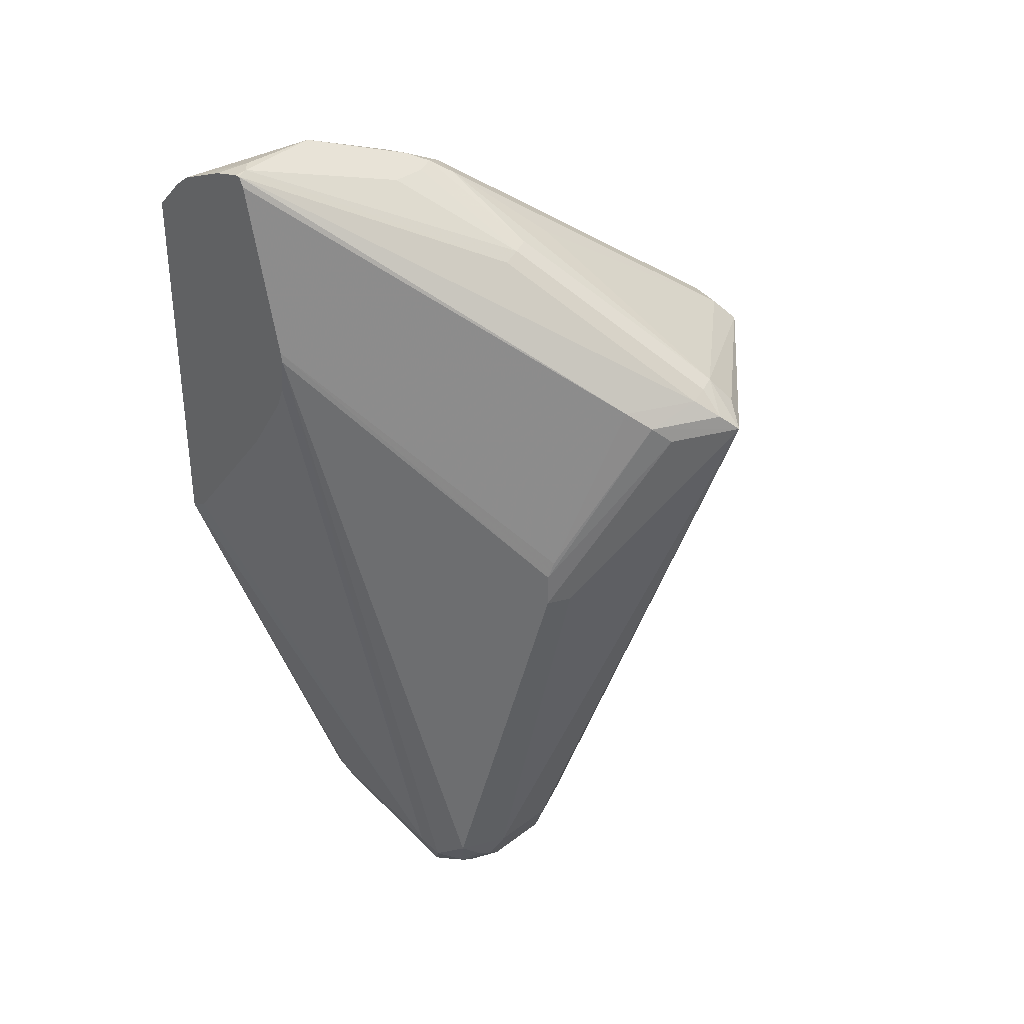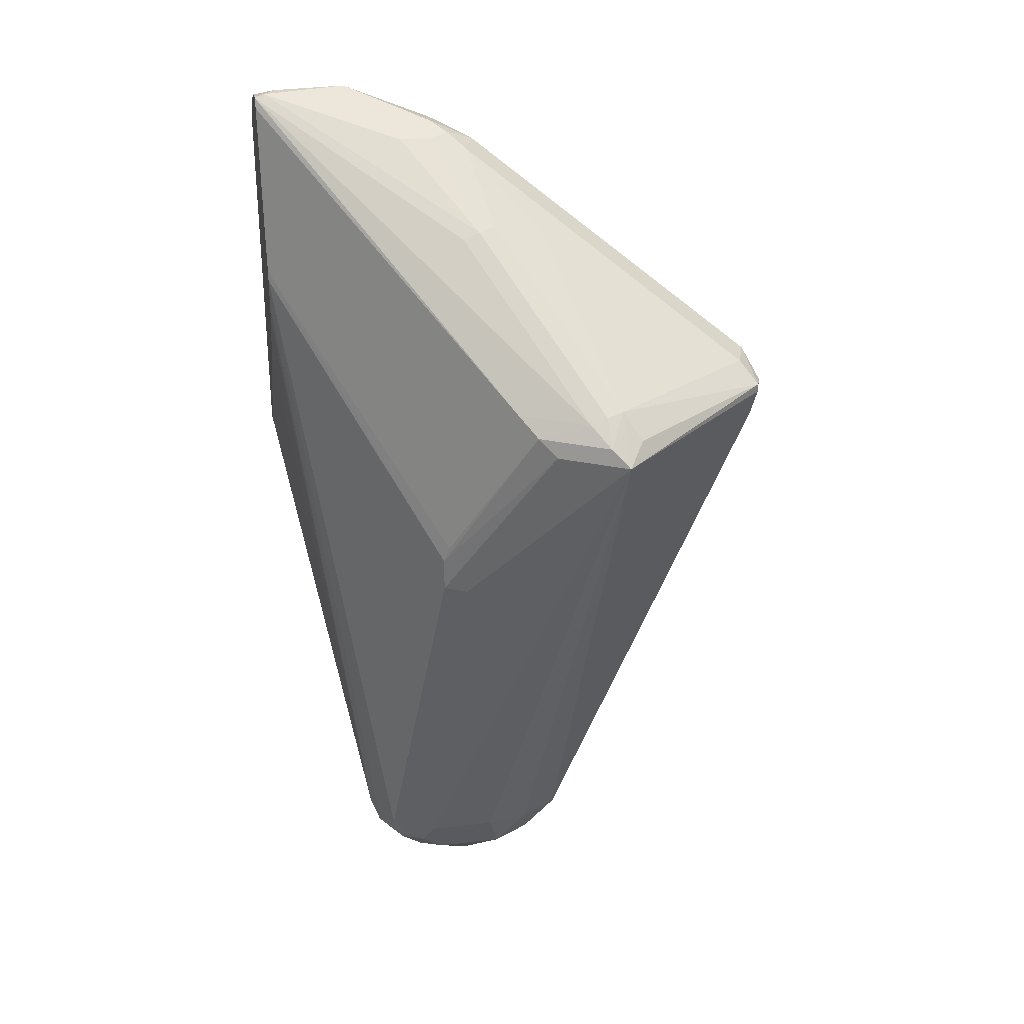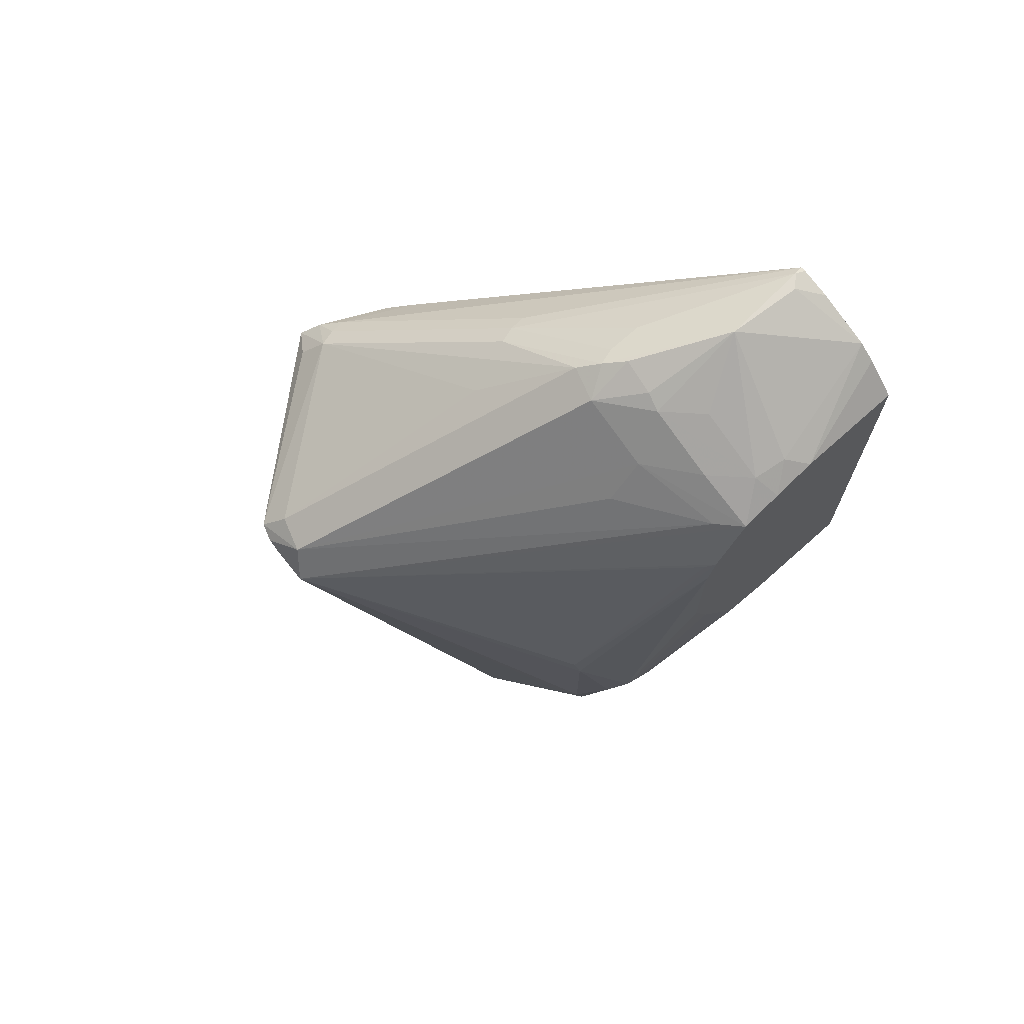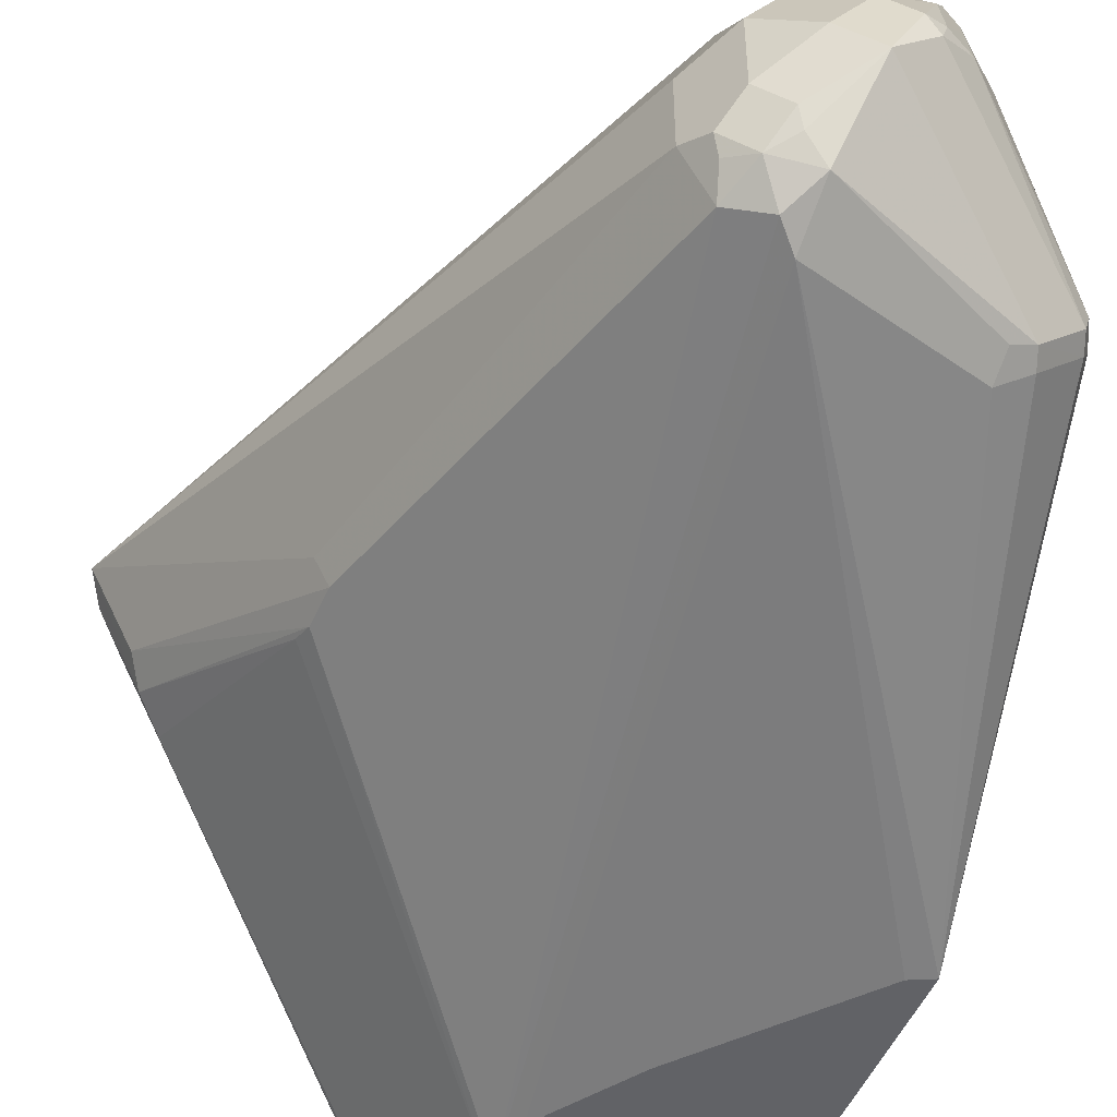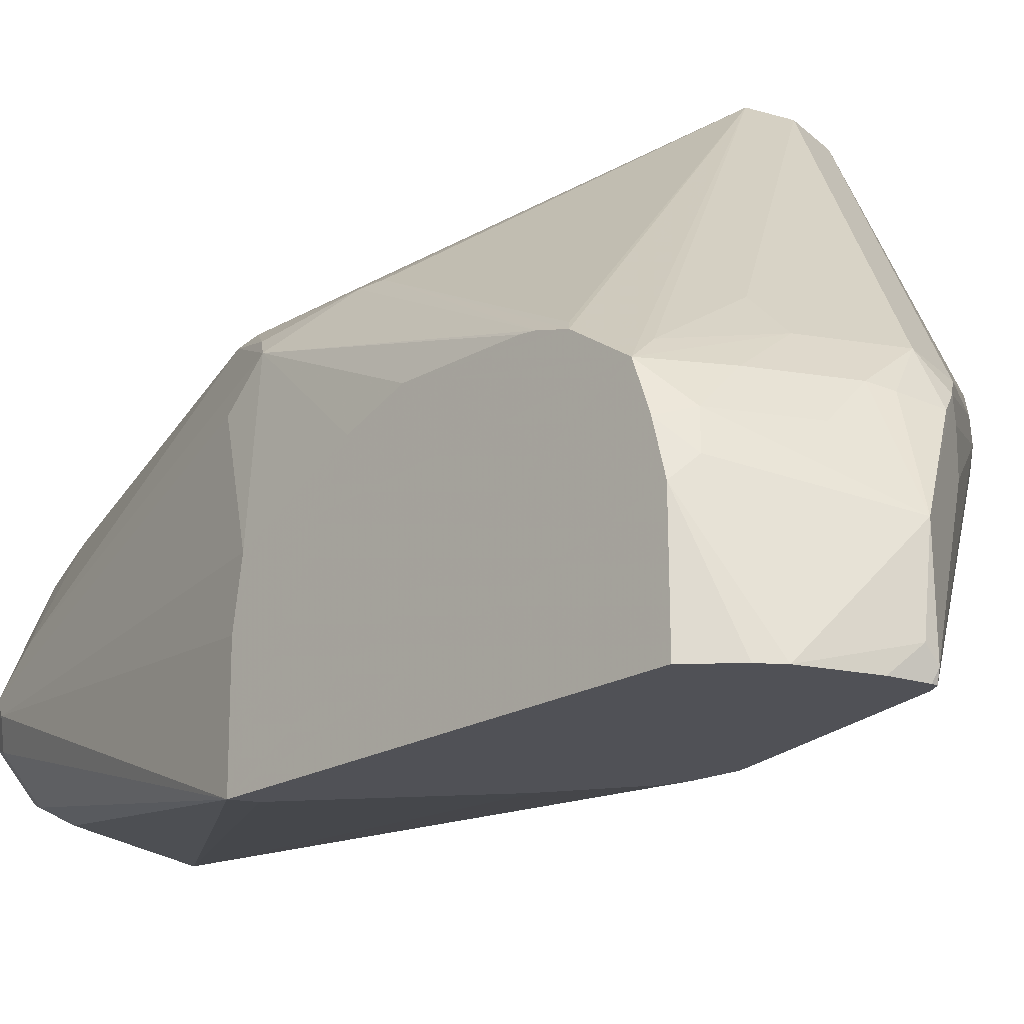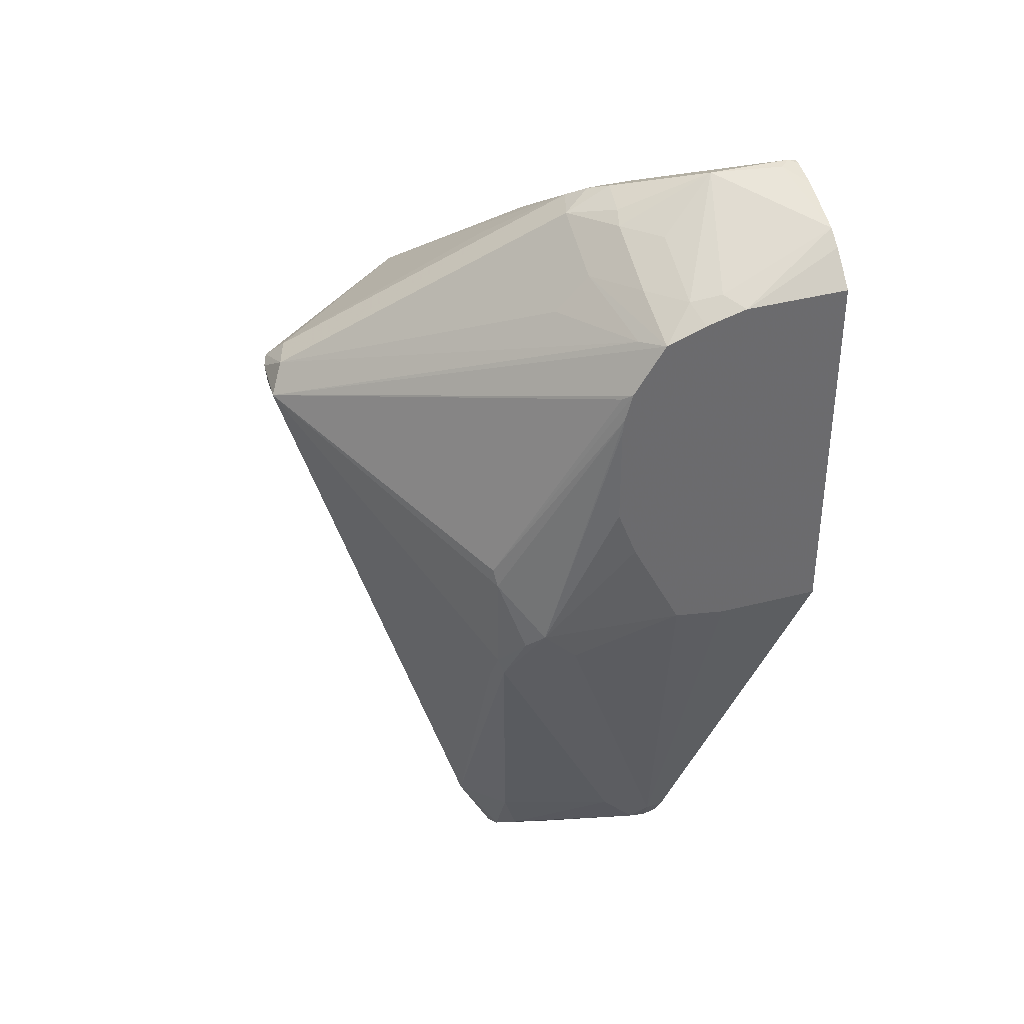
<metadata>
{"format":"obj","ext":"obj","renderer":"f3d","projection":"perspective","resolution":1024,"background":"white","views":[{"elev":34.5,"azim":44.2,"up":"+Z"},{"elev":30.4,"azim":80.4,"up":"+Z"},{"elev":70.6,"azim":-131.8,"up":"+Z"},{"elev":-50.7,"azim":156.5,"up":"+Y"},{"elev":-20.3,"azim":-43.6,"up":"+Y"},{"elev":37.3,"azim":-108.4,"up":"+Z"}]}
</metadata>
<code>
v 0.09753 0.5683 0.09077
v 0.1345 0.5885 -0.08407
v 0.09753 0.5164 0.09077
v 0.1401 0.5773 -0.08964
v 0.1569 0.5605 -0.08964
v 0.1681 0.5549 -0.08407
v 0.1597 0.5632 -0.09667
v 0.1429 0.5801 -0.09667
v 0.2102 0.5969 -0.1387
v 0.2102 0.6137 -0.1471
v 0.1962 0.6221 -0.1401
v 0.1401 0.5885 -0.09526
v 0.1387 0.5969 -0.09245
v 0.1794 0.6389 -0.1233
v 0.1906 0.6557 -0.1289
v 0.1892 0.6641 -0.1261
v 0.1786 0.6557 -0.1177
v 0.1387 0.6137 -0.07563
v 0.1723 0.6641 -0.09245
v 0.1934 0.6851 -0.09245
v 0.1219 0.6809 0.05886
v 0.1051 0.6641 0.09245
v 0.1051 0.6473 0.07568
v 0.09753 0.5944 0.09499
v 0.09753 0.6082 0.2631
v 0.09753 0.6288 0.1681
v 0.09753 0.6194 0.1434
v 0.09753 0.6288 0.2186
v 0.09753 0.628 0.2253
v 0.09753 0.6242 0.2387
v 0.1261 0.6851 0.1261
v 0.1233 0.6837 0.1177
v 0.1114 0.6725 0.08406
v 0.1233 0.6837 0.06729
v 0.2438 0.7692 0.1765
v 0.1009 0.6284 0.2354
v 0.1093 0.6179 0.2606
v 0.2522 0.7622 0.1905
v 0.269 0.7678 0.1793
v 0.2774 0.765 0.1807
v 0.269 0.7566 0.1912
v 0.2018 0.6221 0.2921
v 0.185 0.6277 0.2914
v 0.1513 0.6277 0.2746
v 0.1597 0.6095 0.2942
v 0.1261 0.6095 0.2774
v 0.1513 0.6445 0.2578
v 0.1093 0.5927 0.2774
v 0.1429 0.5927 0.2942
v 0.1597 0.5632 0.3152
v 0.1065 0.5773 0.2802
v 0.1204 0.5164 0.2978
v 0.1569 0.5268 0.3138
v 0.1625 0.5212 0.3138
v 0.1934 0.6137 0.2984
v 0.1962 0.5885 0.297
v 0.2466 0.6221 0.2634
v 0.1962 0.6053 0.297
v 0.2438 0.6305 0.2648
v 0.3306 0.6725 0.1961
v 0.248 0.6137 0.2606
v 0.1633 0.5164 0.3122
v 0.1609 0.5164 0.3122
v 0.1465 0.5164 0.3086
v 0.09753 0.5164 0.2762
v 0.09753 0.5683 0.2757
v 0.1123 0.5164 0.2914
v 0.09753 0.5887 0.2703
v 0.1852 0.5164 0.2234
v 0.1657 0.5164 0.3075
v 0.3152 0.6305 0.1933
v 0.2984 0.5969 0.1093
v 0.3257 0.6389 0.1849
v 0.332 0.6641 0.1933
v 0.3426 0.6725 0.1849
v 0.3489 0.6809 0.1765
v 0.332 0.6473 0.1765
v 0.297 0.5941 0.1008
v 0.1861 0.5164 0.2186
v 0.2578 0.5661 -0.1008
v 0.2438 0.5591 -0.1093
v 0.2522 0.5717 -0.1177
v 0.2606 0.5759 -0.1093
v 0.2634 0.5829 -0.1121
v 0.2466 0.5829 -0.1289
v 0.2438 0.5759 -0.1261
v 0.2354 0.5661 -0.1233
v 0.2354 0.5549 -0.1008
v 0.1681 0.5605 -0.09526
v 0.1065 0.5164 0.09526
v 0.1595 0.5164 0.16
v 0.1803 0.5164 0.1916
v 0.184 0.5164 0.2017
v 0.227 0.5969 -0.1471
v 0.241 0.6109 -0.1401
v 0.2158 0.6193 -0.1485
v 0.2074 0.6221 -0.1457
v 0.1962 0.6669 -0.1289
v 0.2018 0.6557 -0.1345
v 0.227 0.6305 -0.1429
v 0.227 0.6641 -0.1261
v 0.2438 0.6473 -0.1261
v 0.2438 0.6641 -0.1093
v 0.2746 0.7622 0.1625
v 0.2214 0.6753 -0.1036
v 0.2074 0.6781 -0.1065
v 0.2634 0.7678 0.1737
v 0.2774 0.765 0.1765
v 0.1324 0.6851 0.05047
v 0.3363 0.6893 0.1849
v 0.3278 0.6809 0.1975
v 0.2354 0.6557 0.2585
v 0.185 0.6053 0.3026
v 0.1681 0.6074 0.2984
v 0.2578 0.6445 -0.1065
v 0.2578 0.6277 -0.1233
v 0.2578 0.5941 -0.1233
v 0.2634 0.6165 -0.1121
v 0.269 0.6221 -0.1008
v 0.269 0.5885 -0.1008
v 0.3026 0.6053 0.08406
v 0.297 0.5941 0.08406
f 10 11 97
f 101 104 103
f 101 103 102
f 101 102 100
f 101 100 99
f 99 97 98
f 99 96 97
f 97 15 98
f 10 97 96
f 97 11 15
f 99 100 96
f 105 104 101
f 108 76 104
f 105 101 106
f 101 98 106
f 101 99 98
f 106 98 20
f 106 20 107
f 106 107 104
f 108 104 107
f 108 40 76
f 108 39 40
f 108 107 39
f 39 107 35
f 94 7 9
f 35 107 20
f 105 106 104
f 94 9 10
f 89 7 87
f 94 96 95
f 109 35 20
f 82 83 80
f 82 84 83
f 82 85 84
f 82 86 85
f 82 87 86
f 82 81 87
f 88 87 81
f 89 87 88
f 89 6 7
f 89 88 6
f 6 88 3
f 88 90 3
f 88 91 90
f 88 92 91
f 93 92 88
f 93 79 92
f 93 88 79
f 88 81 79
f 79 69 92
f 92 69 91
f 91 69 3
f 90 91 3
f 94 87 7
f 94 86 87
f 94 85 86
f 94 95 85
f 94 10 96
f 109 34 35
f 85 117 84
f 21 33 34
f 116 100 102
f 116 95 100
f 116 117 95
f 116 118 117
f 116 119 118
f 116 115 119
f 119 115 76
f 119 76 120
f 119 120 118
f 84 118 120
f 84 117 118
f 85 95 117
f 116 102 115
f 84 120 80
f 121 80 120
f 122 80 121
f 122 78 80
f 122 77 78
f 122 76 77
f 122 121 76
f 121 120 76
f 100 95 96
f 16 20 98
f 16 98 15
f 2 23 13
f 82 80 81
f 84 80 83
f 102 103 115
f 103 76 115
f 103 104 76
f 21 22 33
f 21 109 20
f 110 76 40
f 110 111 76
f 110 40 111
f 41 111 40
f 112 111 41
f 112 42 111
f 112 41 42
f 59 111 42
f 59 60 111
f 75 111 60
f 75 76 111
f 75 60 74
f 61 74 60
f 61 62 74
f 71 74 62
f 59 42 55
f 58 59 55
f 58 55 56
f 42 43 55
f 113 55 43
f 113 50 55
f 114 50 113
f 114 45 50
f 114 43 45
f 114 113 43
f 21 34 109
f 81 80 79
f 5 3 4
f 79 78 69
f 2 1 24
f 1 3 24
f 24 3 25
f 26 24 25
f 27 24 26
f 27 22 24
f 27 26 22
f 28 22 26
f 28 29 22
f 28 26 29
f 29 26 30
f 29 30 31
f 2 24 23
f 32 29 31
f 32 33 22
f 32 34 33
f 32 35 34
f 32 31 35
f 36 35 31
f 36 30 35
f 36 31 30
f 30 25 35
f 30 26 25
f 37 35 25
f 38 35 37
f 38 39 35
f 32 22 29
f 38 40 39
f 23 24 22
f 18 13 22
f 2 3 1
f 4 3 2
f 5 6 3
f 5 7 6
f 5 4 7
f 8 7 4
f 8 9 7
f 8 10 9
f 8 11 10
f 8 12 11
f 8 2 12
f 8 4 2
f 23 22 13
f 12 2 13
f 14 11 12
f 14 15 11
f 14 16 15
f 14 17 16
f 79 80 78
f 18 17 13
f 19 17 18
f 19 16 17
f 19 20 16
f 19 21 20
f 19 18 21
f 18 22 21
f 14 12 13
f 38 41 40
f 14 13 17
f 38 43 42
f 64 52 62
f 52 3 62
f 65 3 52
f 65 66 3
f 67 66 65
f 67 52 66
f 67 65 52
f 52 51 66
f 68 66 51
f 68 25 66
f 68 48 25
f 68 51 48
f 64 53 52
f 66 25 3
f 70 62 69
f 70 71 62
f 72 71 69
f 73 71 72
f 73 74 71
f 73 75 74
f 73 76 75
f 73 77 76
f 73 78 77
f 73 72 78
f 72 69 78
f 38 42 41
f 62 3 69
f 54 53 64
f 70 69 71
f 63 64 62
f 44 43 38
f 63 54 64
f 44 45 43
f 44 46 45
f 44 25 46
f 44 37 25
f 44 38 47
f 38 37 47
f 46 25 48
f 46 48 45
f 49 45 48
f 49 50 45
f 49 48 50
f 44 47 37
f 52 50 51
f 54 62 61
f 63 62 54
f 51 50 48
f 57 54 61
f 57 61 60
f 57 59 58
f 57 60 59
f 57 56 54
f 54 56 55
f 54 55 50
f 54 50 53
f 53 50 52
f 57 58 56

</code>
